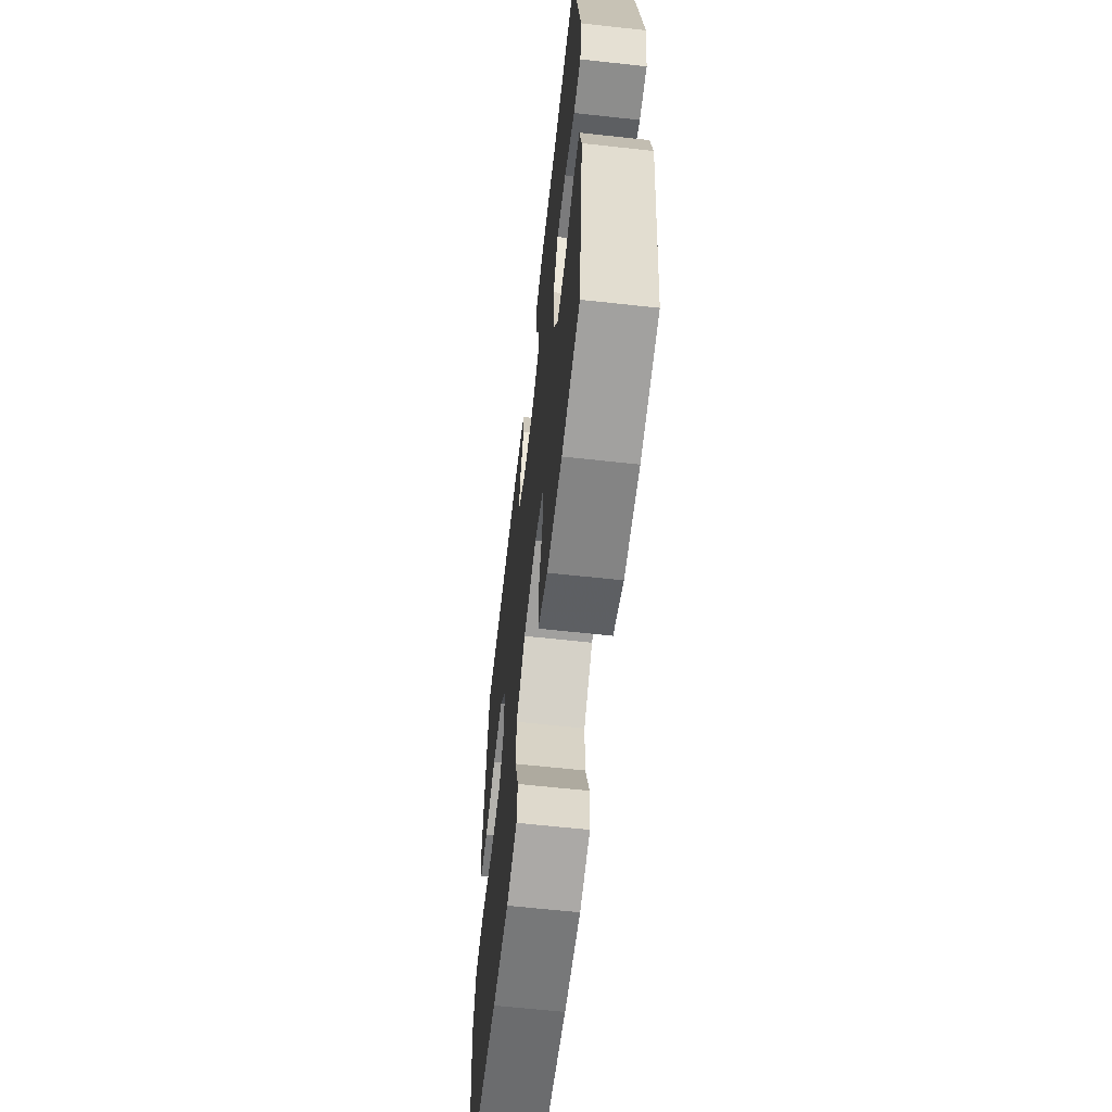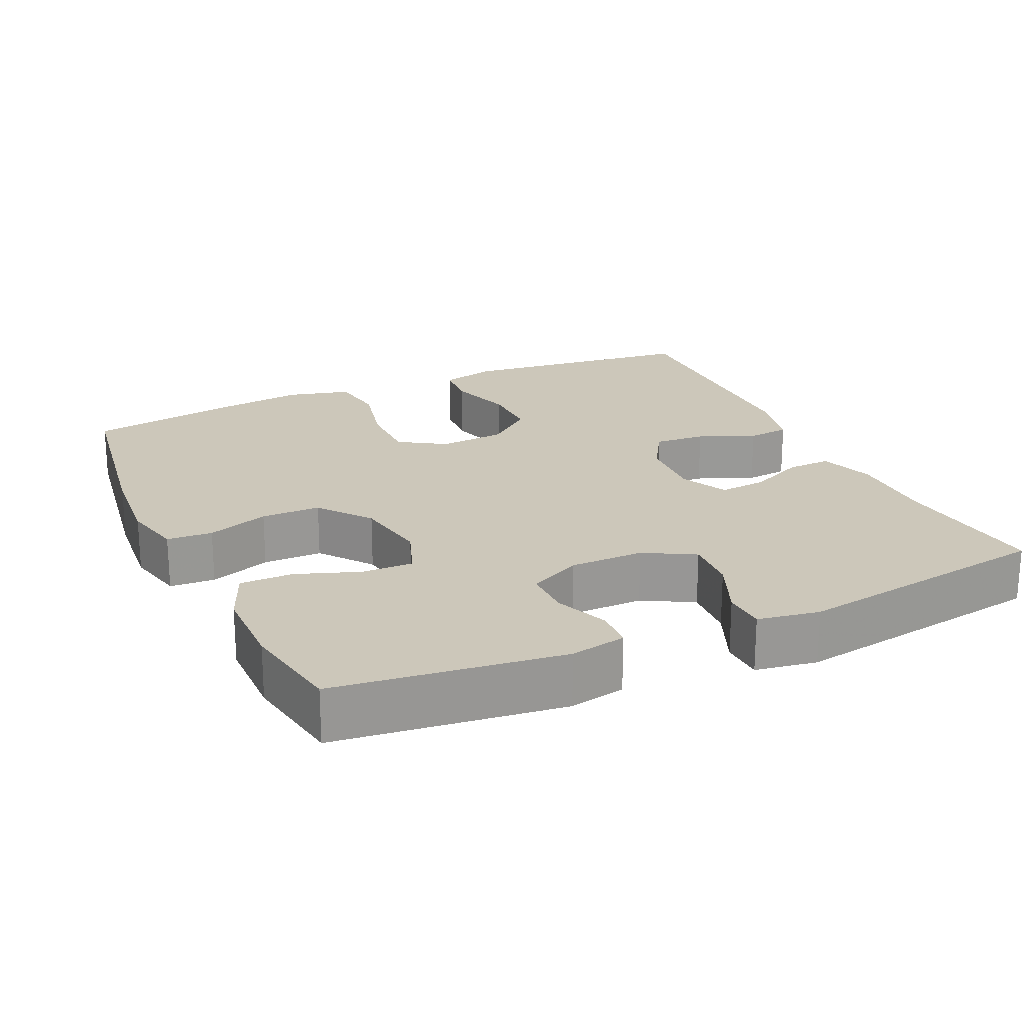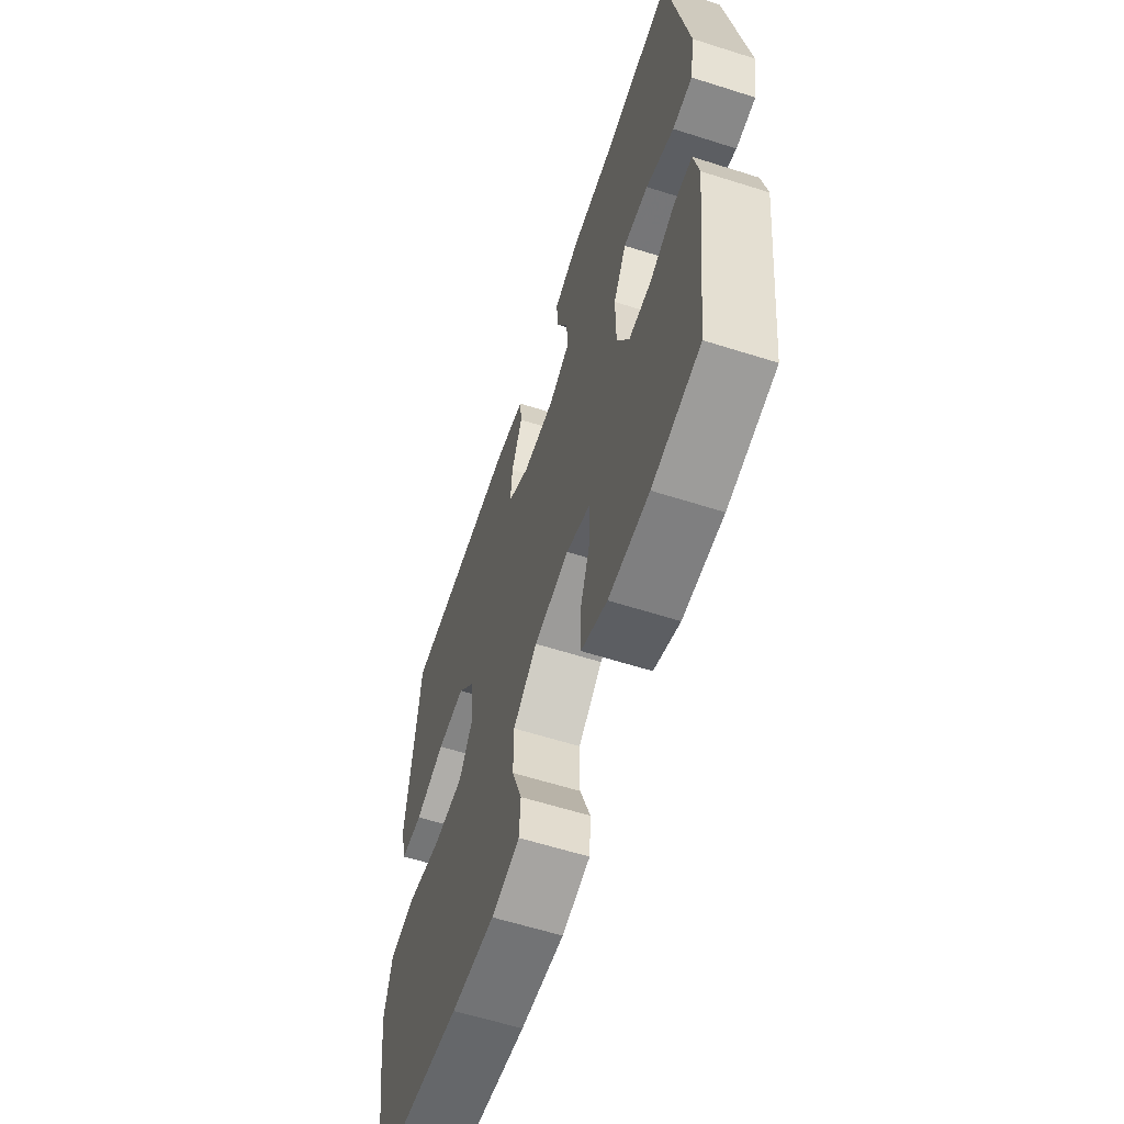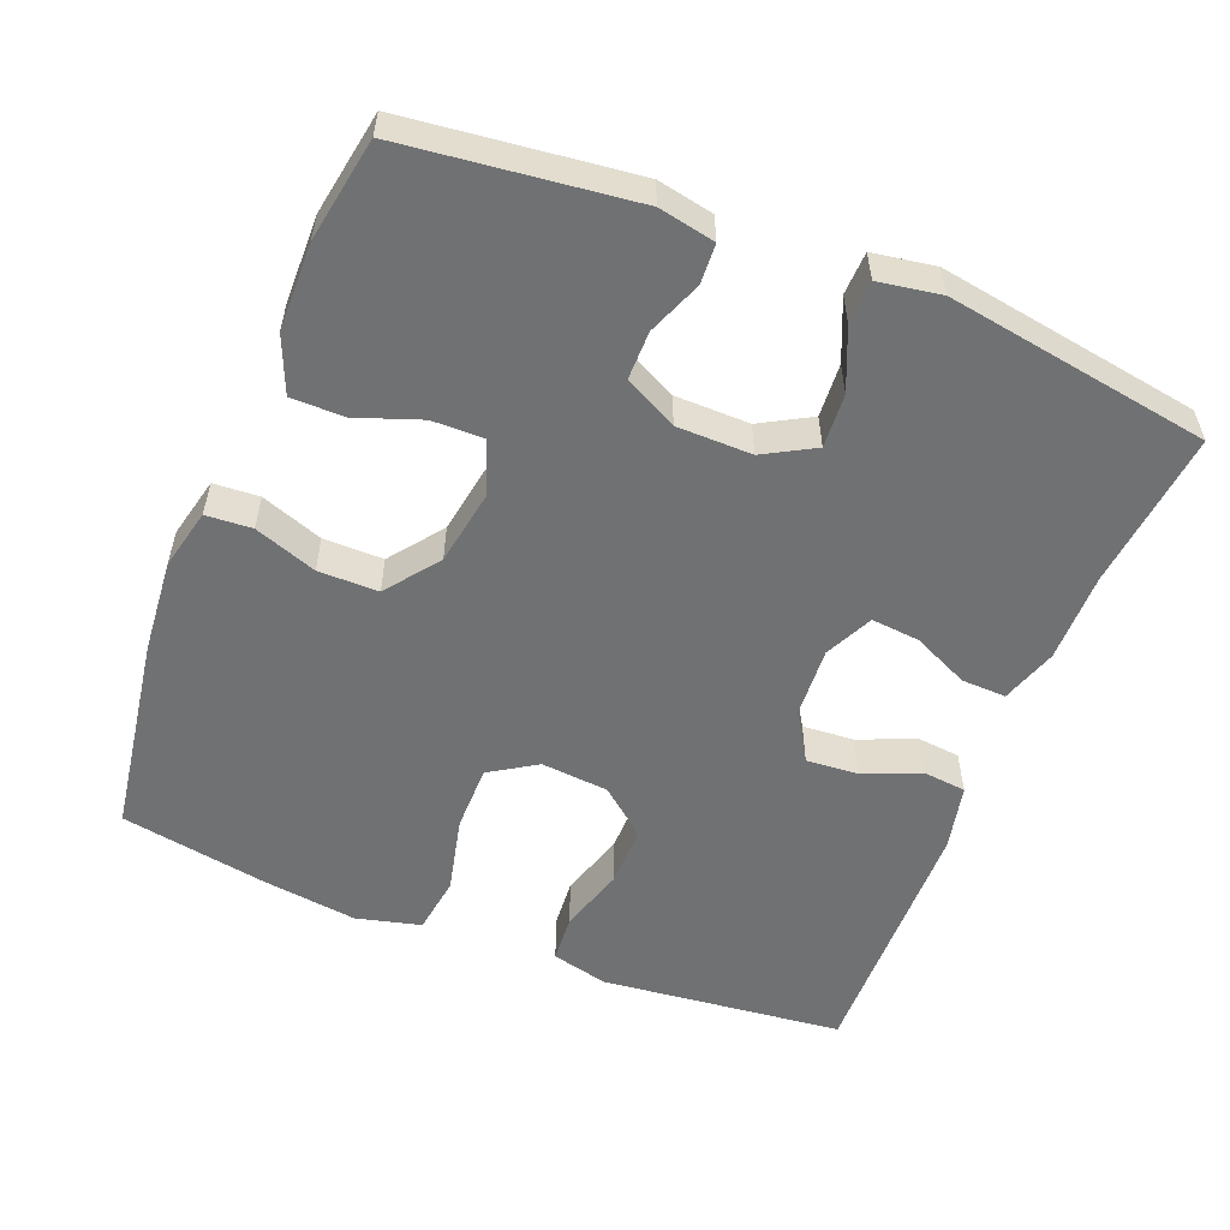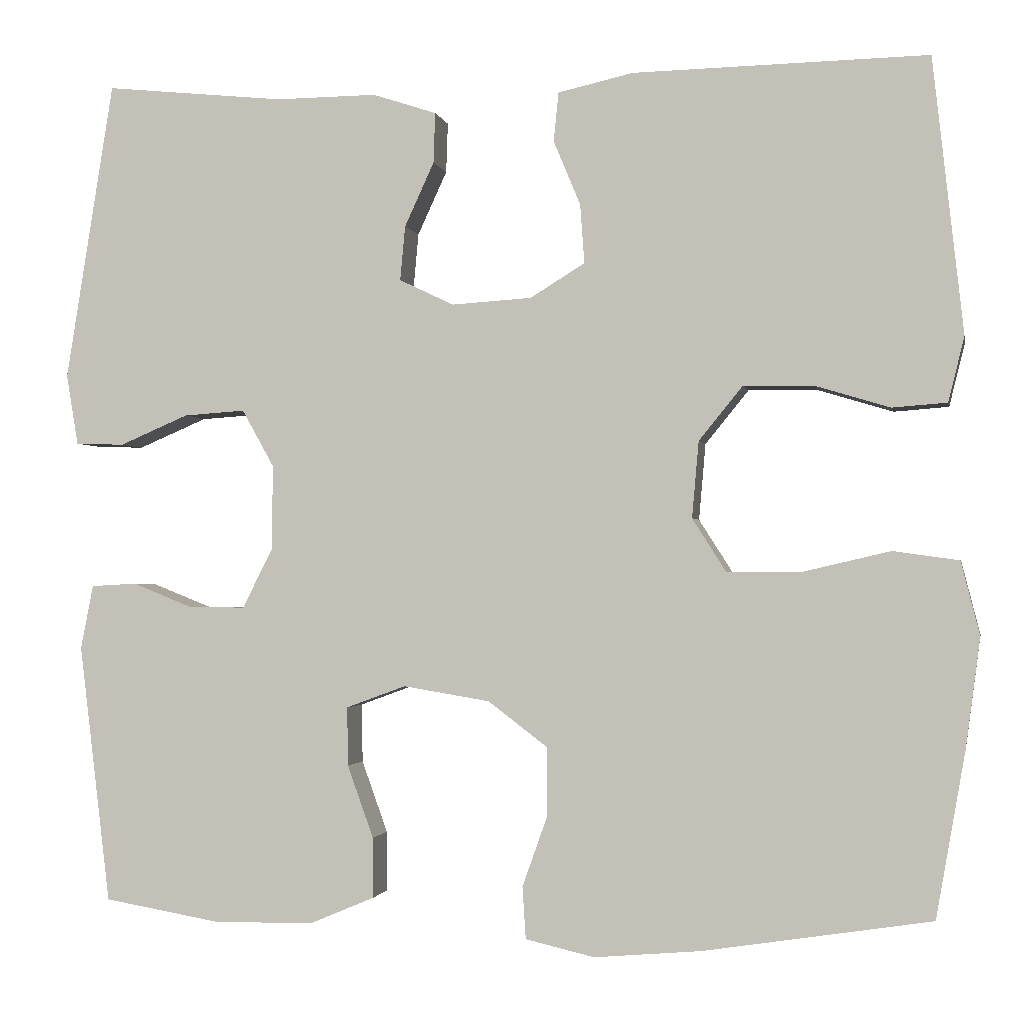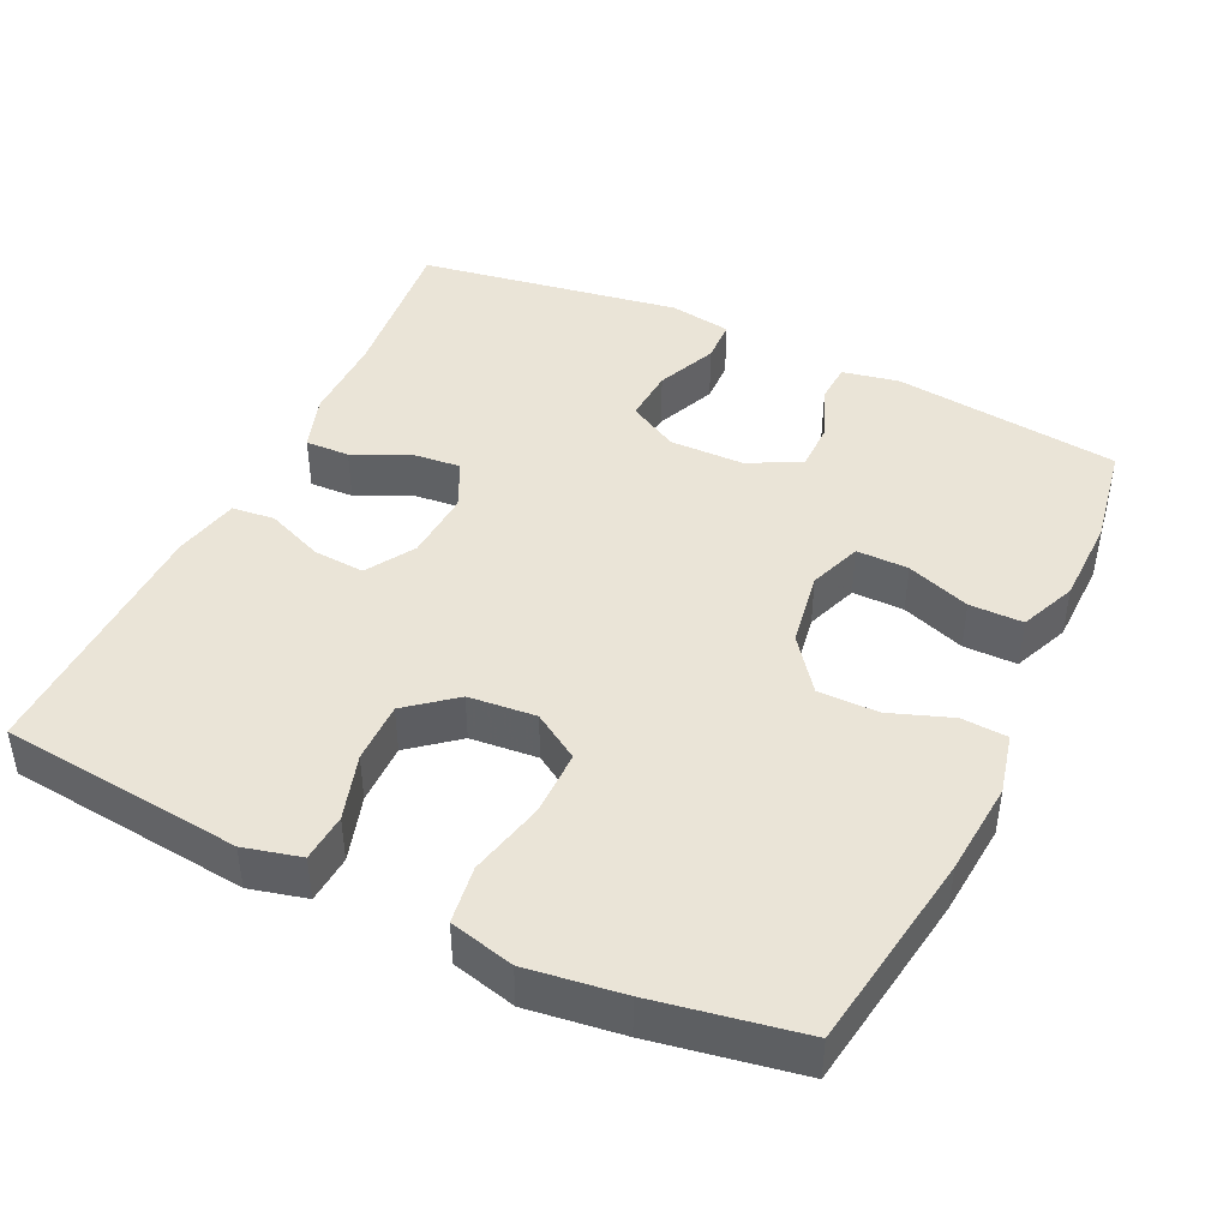
<metadata>
{"format":"obj","ext":"obj","renderer":"f3d","projection":"perspective","resolution":1024,"background":"white","views":[{"elev":-62.4,"azim":-96.4,"up":"+Z"},{"elev":21.4,"azim":-114.7,"up":"+Y"},{"elev":-60.7,"azim":-108.0,"up":"+Z"},{"elev":-55.1,"azim":-111.8,"up":"+Y"},{"elev":-1.6,"azim":11.1,"up":"+Z"},{"elev":43.7,"azim":115.3,"up":"+Y"}]}
</metadata>
<code>
v 0.5 0.07 0.5
v 0.523 0.07 0.29
v 0.536 0.07 0.173
v 0.517 0.07 0.096
v 0.452 0.07 0.091
v 0.363 0.07 0.118
v 0.28 0.07 0.119
v 0.228 0.07 0.055
v 0.22 0.07 -0.036
v 0.26 0.07 -0.099
v 0.349 0.07 -0.099
v 0.452 0.07 -0.075
v 0.53 0.07 -0.086
v 0.552 0.07 -0.173
v 0.535 0.07 -0.302
v 0.5 0.07 -0.5
v 0.23 0.07 -0.542
v 0.103 0.07 -0.553
v 0.021 0.07 -0.534
v 0.017 0.07 -0.472
v 0.047 0.07 -0.388
v 0.047 0.07 -0.307
v -0.024 0.07 -0.253
v -0.127 0.07 -0.236
v -0.198 0.07 -0.262
v -0.197 0.07 -0.332
v -0.166 0.07 -0.418
v -0.166 0.07 -0.49
v -0.242 0.07 -0.522
v -0.36 0.07 -0.524
v -0.5 0.07 -0.5
v -0.537 0.07 -0.192
v -0.522 0.07 -0.116
v -0.468 0.07 -0.113
v -0.395 0.07 -0.142
v -0.329 0.07 -0.142
v -0.293 0.07 -0.071
v -0.292 0.07 0.03
v -0.33 0.07 0.098
v -0.403 0.07 0.093
v -0.485 0.07 0.058
v -0.543 0.07 0.06
v -0.557 0.07 0.144
v -0.5 0.07 0.5
v -0.286 0.07 0.478
v -0.166 0.07 0.479
v -0.09 0.07 0.454
v -0.092 0.07 0.394
v -0.127 0.07 0.318
v -0.133 0.07 0.253
v -0.068 0.07 0.222
v 0.027 0.07 0.228
v 0.092 0.07 0.268
v 0.087 0.07 0.338
v 0.055 0.07 0.415
v 0.061 0.07 0.473
v 0.15 0.07 0.493
v 0.5 0 0.5
v 0.523 0 0.29
v 0.536 0 0.173
v 0.517 0 0.096
v 0.452 0 0.091
v 0.363 0 0.118
v 0.28 0 0.119
v 0.228 0 0.055
v 0.22 0 -0.036
v 0.26 0 -0.099
v 0.349 0 -0.099
v 0.452 0 -0.075
v 0.53 0 -0.086
v 0.552 0 -0.173
v 0.535 0 -0.302
v 0.5 0 -0.5
v 0.23 0 -0.542
v 0.103 0 -0.553
v 0.021 0 -0.534
v 0.017 0 -0.472
v 0.047 0 -0.388
v 0.047 0 -0.307
v -0.024 0 -0.253
v -0.127 0 -0.236
v -0.198 0 -0.262
v -0.197 0 -0.332
v -0.166 0 -0.418
v -0.166 0 -0.49
v -0.242 0 -0.522
v -0.36 0 -0.524
v -0.5 0 -0.5
v -0.537 0 -0.192
v -0.522 0 -0.116
v -0.468 0 -0.113
v -0.395 0 -0.142
v -0.329 0 -0.142
v -0.293 0 -0.071
v -0.292 0 0.03
v -0.33 0 0.098
v -0.403 0 0.093
v -0.485 0 0.058
v -0.543 0 0.06
v -0.557 0 0.144
v -0.5 0 0.5
v -0.286 0 0.478
v -0.166 0 0.479
v -0.09 0 0.454
v -0.092 0 0.394
v -0.127 0 0.318
v -0.133 0 0.253
v -0.068 0 0.222
v 0.027 0 0.228
v 0.092 0 0.268
v 0.087 0 0.338
v 0.055 0 0.415
v 0.061 0 0.473
v 0.15 0 0.493
f 57 1 2
f 56 57 2
f 55 56 2
f 54 55 2
f 4 5 6
f 3 4 6
f 2 3 6
f 54 2 6
f 53 54 6
f 52 53 6 7
f 51 52 7 8
f 50 51 8 9
f 47 48 49
f 46 47 49
f 45 46 49
f 45 49 50
f 44 45 50
f 43 44 50
f 42 43 50
f 41 42 50
f 40 41 50
f 39 40 50
f 50 9 10
f 39 50 10
f 38 39 10
f 33 34 35
f 32 33 35
f 31 32 35
f 30 31 35
f 29 30 35
f 28 29 35
f 27 28 35
f 26 27 35
f 25 26 35 36
f 24 25 36 37
f 19 20 21
f 18 19 21
f 17 18 21
f 16 17 21
f 15 16 21
f 14 15 21
f 13 14 21
f 12 13 21
f 11 12 21
f 10 11 21 22
f 37 38 10
f 24 37 10
f 23 24 10
f 10 22 23
f 59 58 114
f 59 114 113
f 59 113 112
f 59 112 111
f 63 62 61
f 63 61 60
f 63 60 59
f 63 59 111
f 63 111 110
f 64 63 110 109
f 65 64 109 108
f 66 65 108 107
f 106 105 104
f 106 104 103
f 106 103 102
f 107 106 102
f 107 102 101
f 107 101 100
f 107 100 99
f 107 99 98
f 107 98 97
f 107 97 96
f 67 66 107
f 67 107 96
f 67 96 95
f 92 91 90
f 92 90 89
f 92 89 88
f 92 88 87
f 92 87 86
f 92 86 85
f 92 85 84
f 92 84 83
f 93 92 83 82
f 94 93 82 81
f 78 77 76
f 78 76 75
f 78 75 74
f 78 74 73
f 78 73 72
f 78 72 71
f 78 71 70
f 78 70 69
f 78 69 68
f 79 78 68 67
f 67 95 94
f 67 94 81
f 67 81 80
f 80 79 67
f 1 58 59 2
f 2 59 60 3
f 3 60 61 4
f 4 61 62 5
f 5 62 63 6
f 6 63 64 7
f 7 64 65 8
f 8 65 66 9
f 9 66 67 10
f 10 67 68 11
f 11 68 69 12
f 12 69 70 13
f 13 70 71 14
f 14 71 72 15
f 15 72 73 16
f 16 73 74 17
f 17 74 75 18
f 18 75 76 19
f 19 76 77 20
f 20 77 78 21
f 21 78 79 22
f 22 79 80 23
f 23 80 81 24
f 24 81 82 25
f 25 82 83 26
f 26 83 84 27
f 27 84 85 28
f 28 85 86 29
f 29 86 87 30
f 30 87 88 31
f 31 88 89 32
f 32 89 90 33
f 33 90 91 34
f 34 91 92 35
f 35 92 93 36
f 36 93 94 37
f 37 94 95 38
f 38 95 96 39
f 39 96 97 40
f 40 97 98 41
f 41 98 99 42
f 42 99 100 43
f 43 100 101 44
f 44 101 102 45
f 45 102 103 46
f 46 103 104 47
f 47 104 105 48
f 48 105 106 49
f 49 106 107 50
f 50 107 108 51
f 51 108 109 52
f 52 109 110 53
f 53 110 111 54
f 54 111 112 55
f 55 112 113 56
f 56 113 114 57
f 57 114 58 1

</code>
